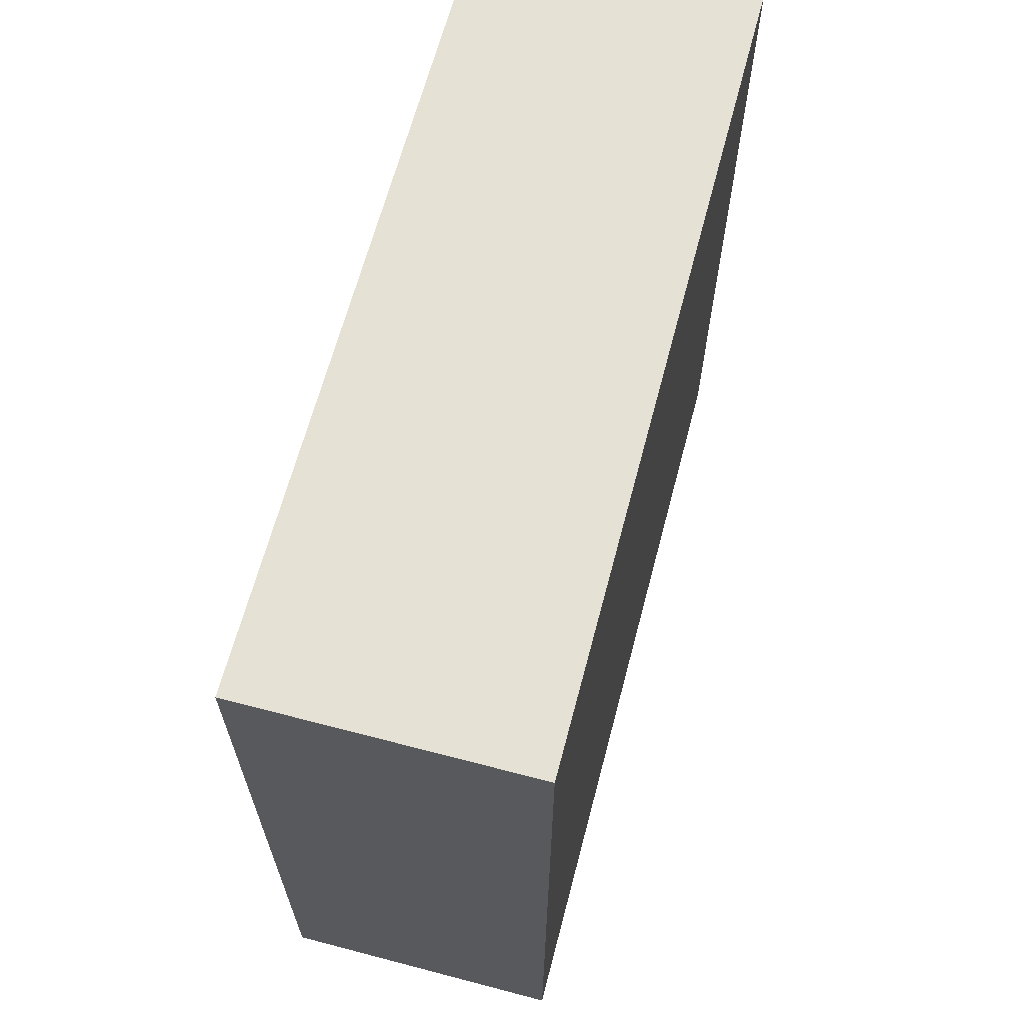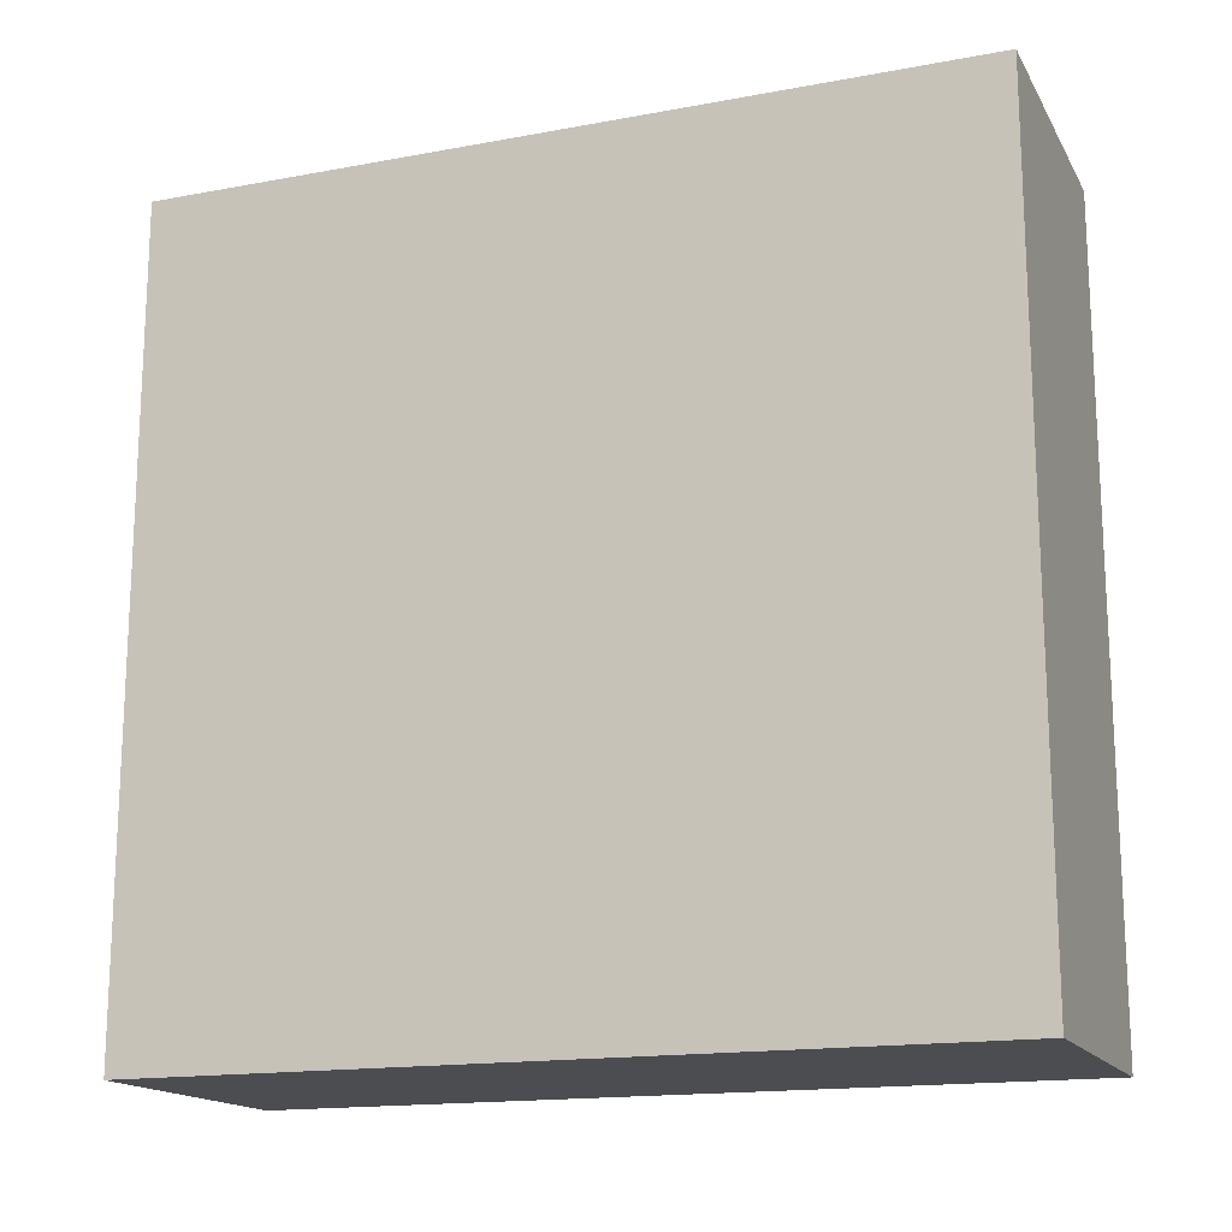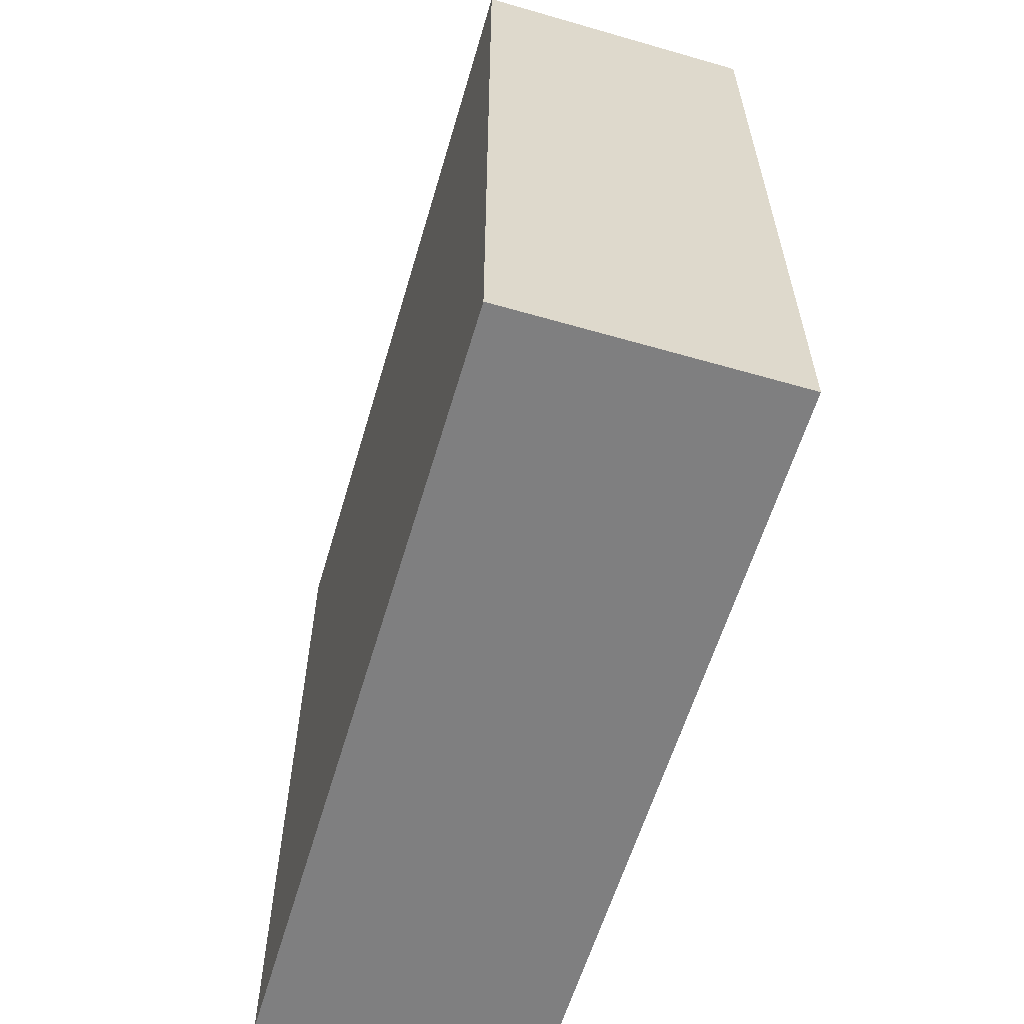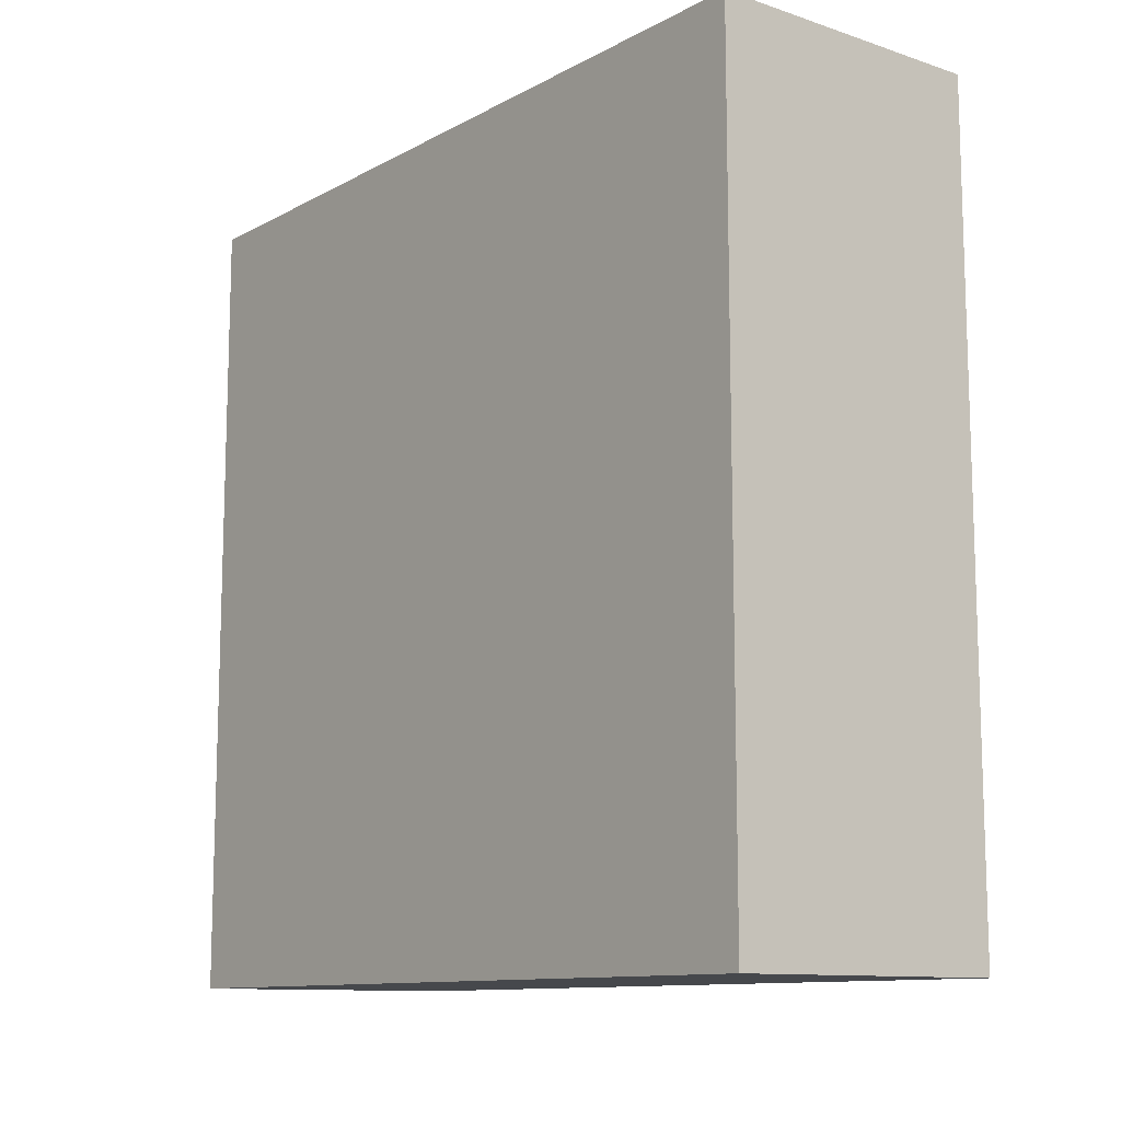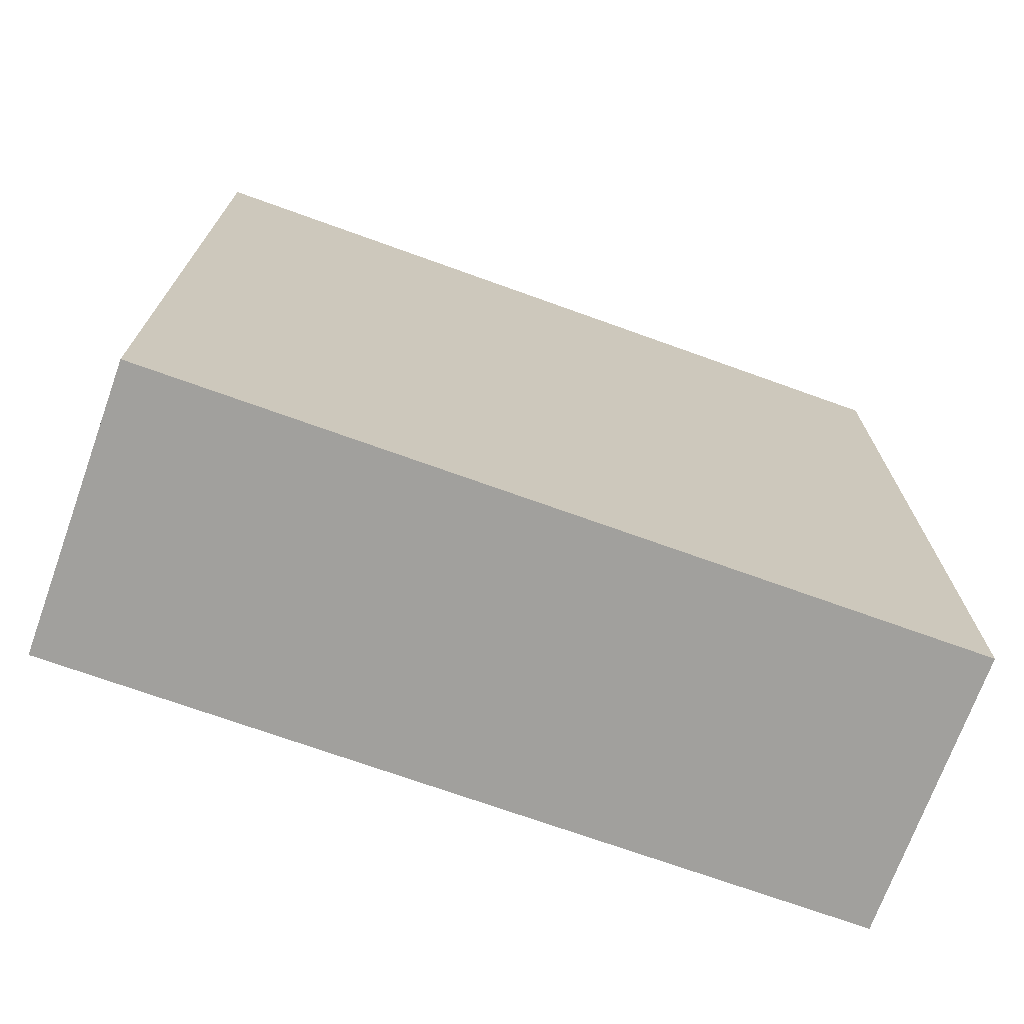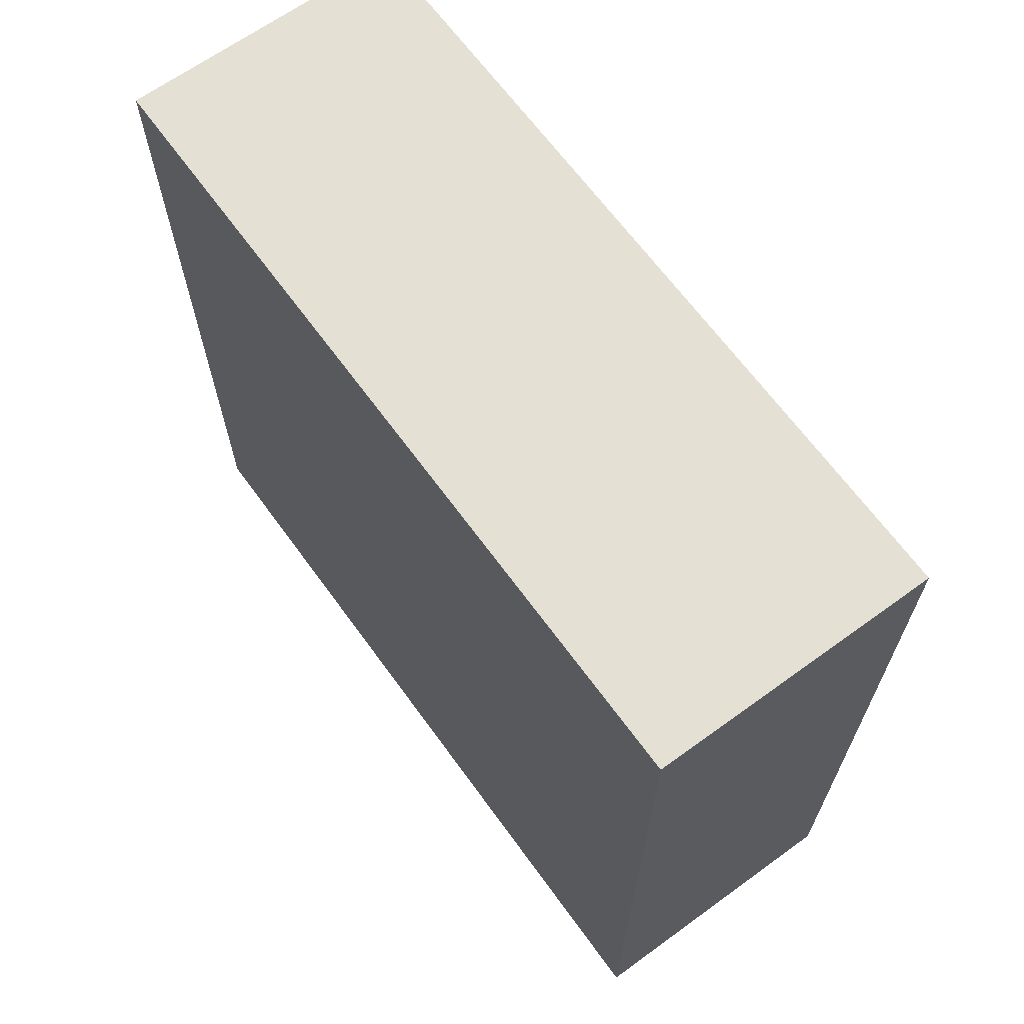
<metadata>
{"format":"obj","ext":"obj","renderer":"f3d","projection":"perspective","resolution":1024,"background":"white","views":[{"elev":65.0,"azim":-165.2,"up":"+Z"},{"elev":-16.2,"azim":-69.1,"up":"+Z"},{"elev":-59.7,"azim":-16.4,"up":"+Z"},{"elev":-11.4,"azim":141.7,"up":"+Y"},{"elev":-71.6,"azim":-109.8,"up":"+Y"},{"elev":66.0,"azim":-36.0,"up":"+Y"}]}
</metadata>
<code>
o 23906
v 2246 1884 17.16
v 2246 1883 17.16
v 2246 1883 17.16
v 2246 1884 17.5
v 2246 1883 17.5
v 2246 1883 17.5
v 2246 1884 17.16
v 2246 1883 17.16
v 2246 1884 17.16
v 2246 1884 17.5
v 2246 1884 17.16
v 2246 1884 17.5
v 2246 1884 17.5
v 2246 1883 17.5
v 2246 1884 17.5
v 2246 1883 17.5
v 2246 1884 17.16
v 2246 1884 17.5
v 2246 1884 17.16
v 2246 1883 17.5
v 2246 1884 17.5
v 2246 1883 17.16
v 2246 1883 17.5
v 2246 1883 17.5
v 2246 1884 17.16
v 2246 1883 17.16
v 2246 1883 17.5
v 2246 1883 17.16
v 2246 1883 17.16
f 1 2 3
f 1 4 5
f 6 2 7
f 8 9 7
f 10 7 11
f 12 13 14
f 14 15 16
f 17 15 18
f 19 20 21
f 22 23 20
f 24 25 26
f 27 28 29

</code>
